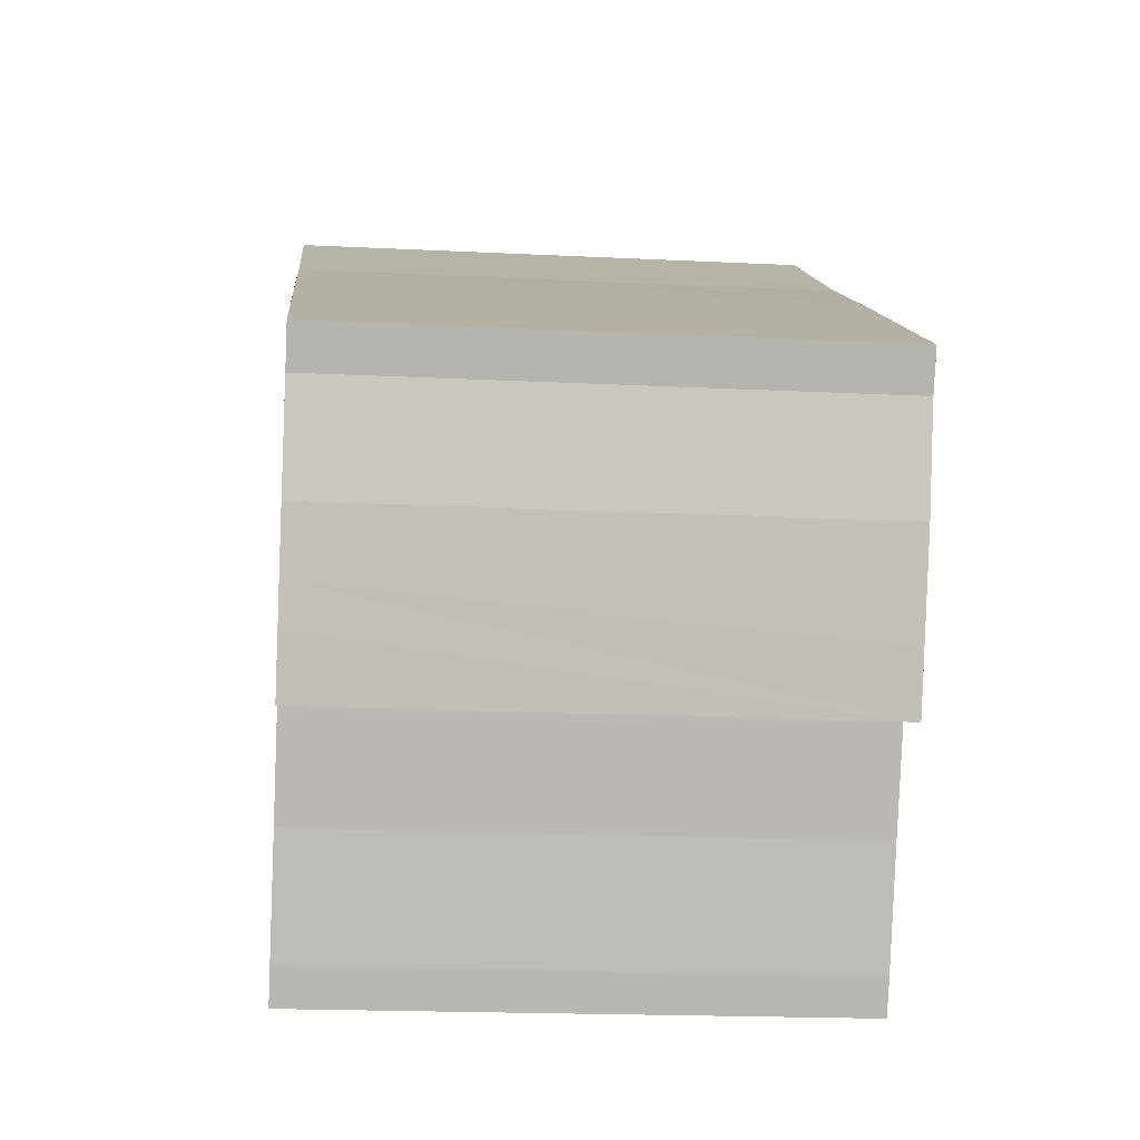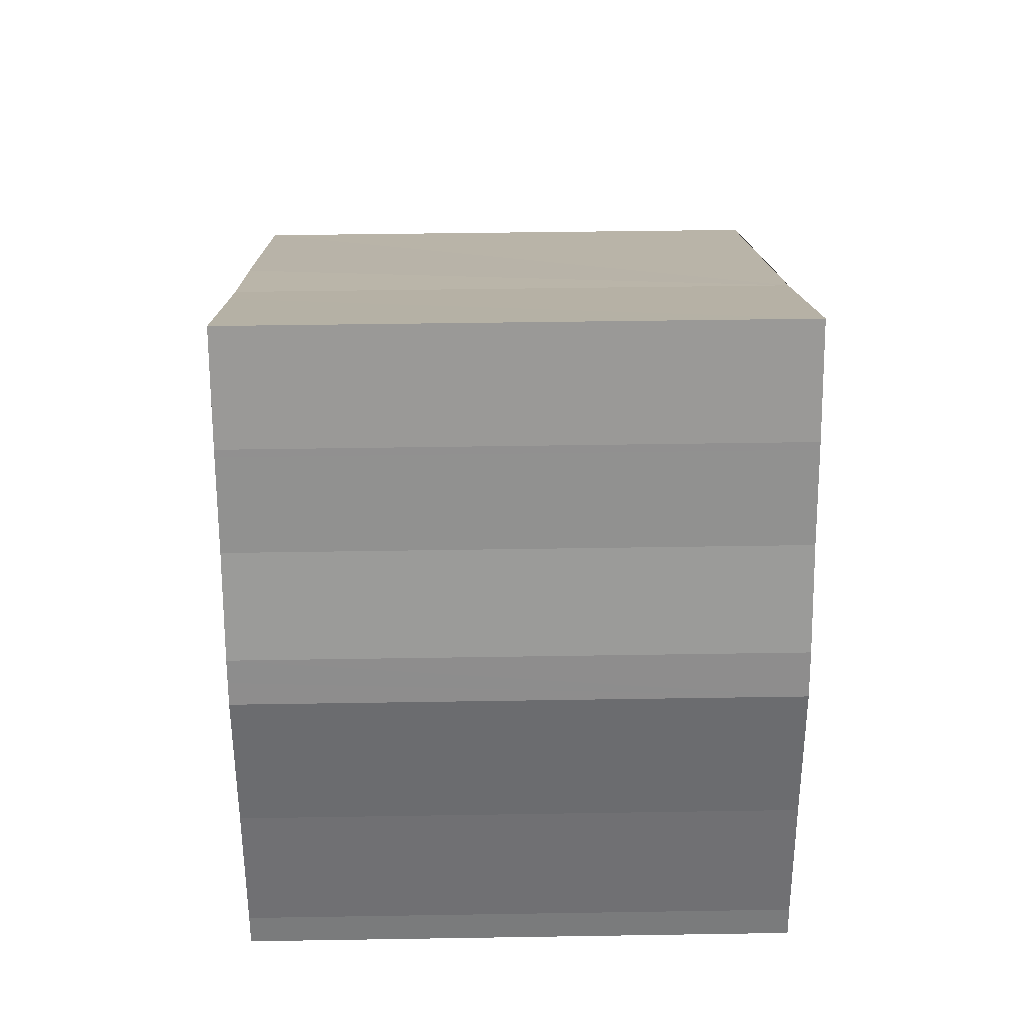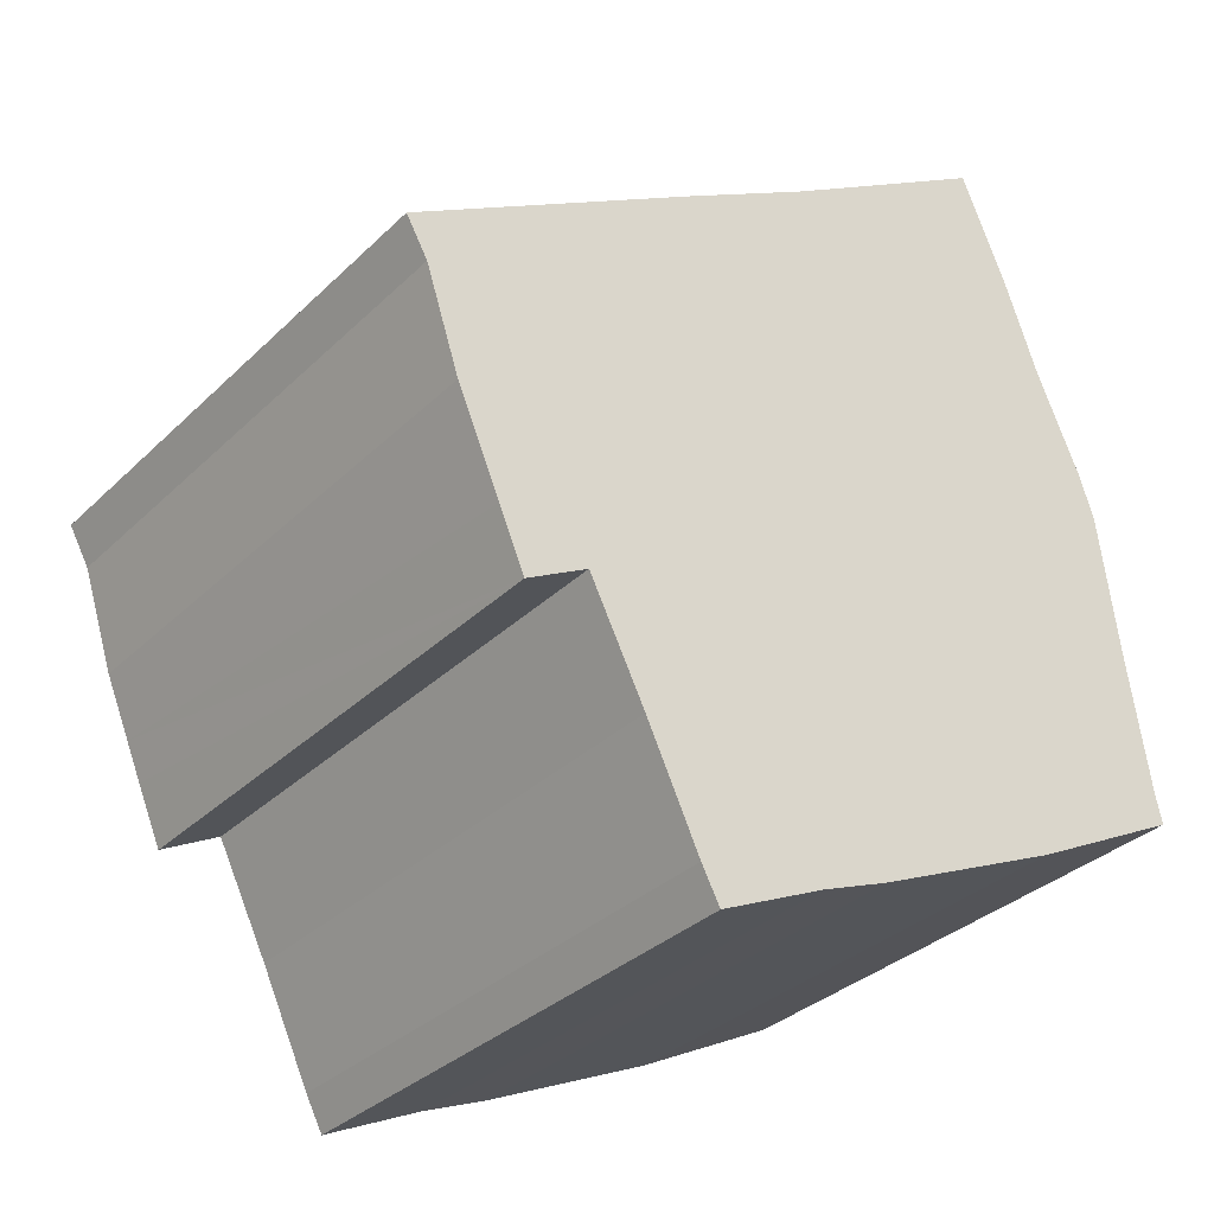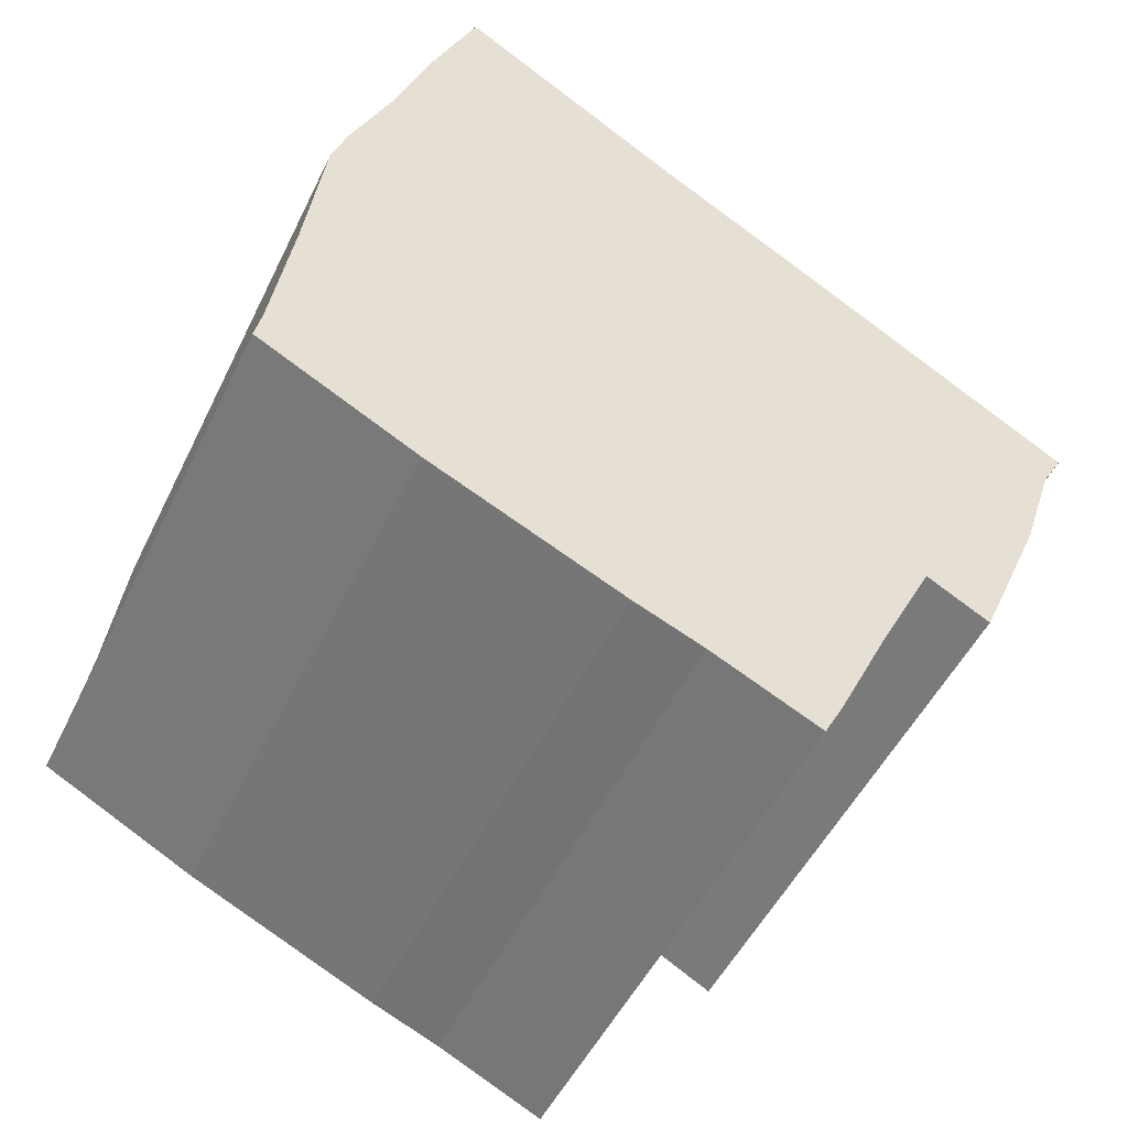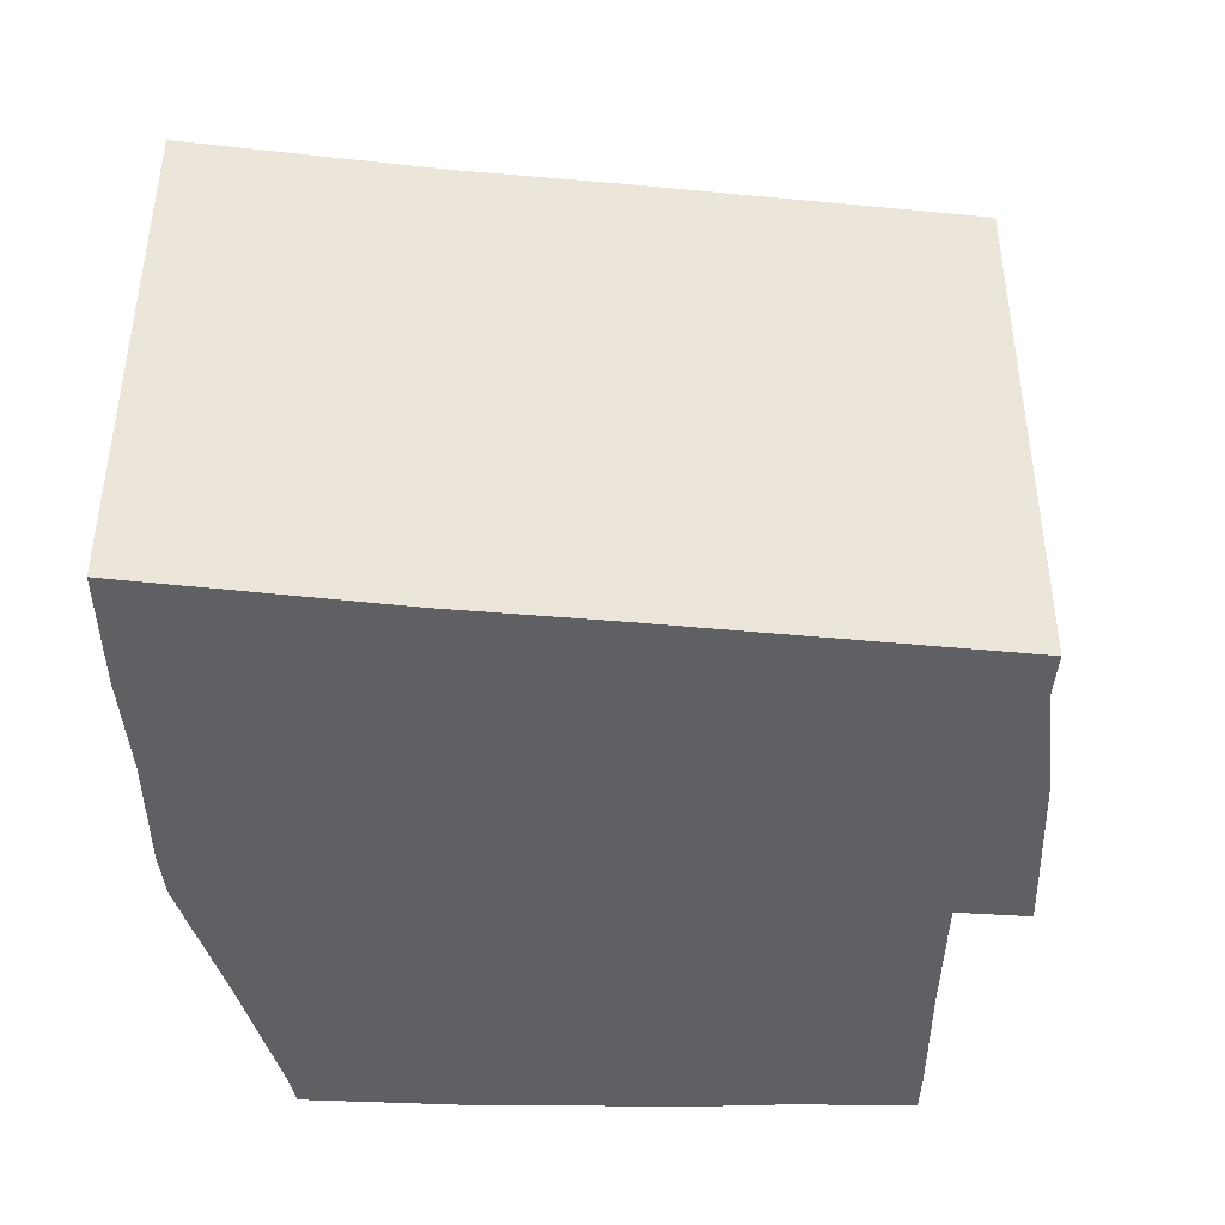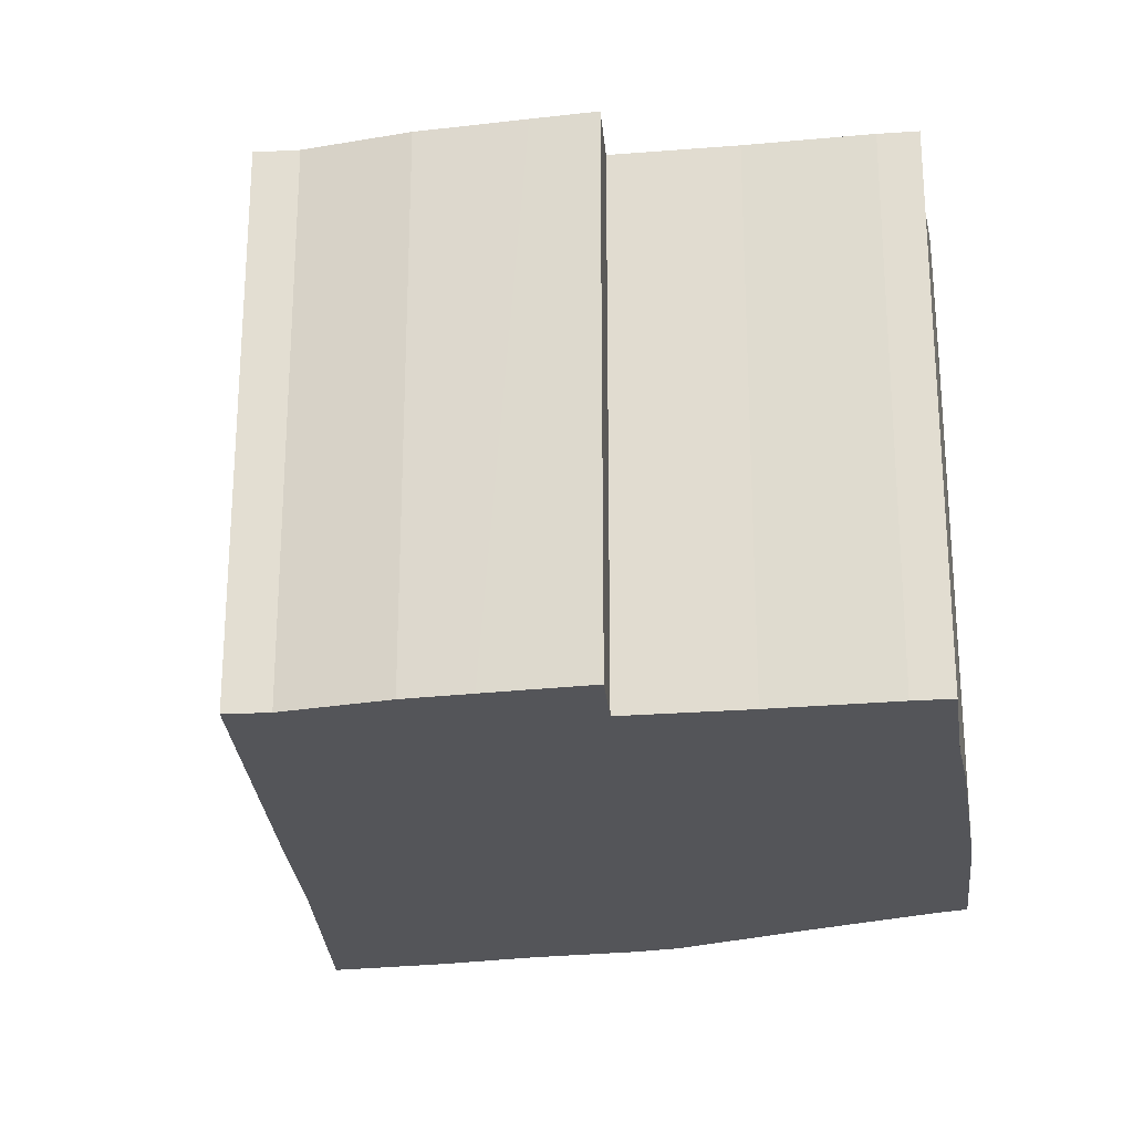
<metadata>
{"format":"obj","ext":"obj","renderer":"f3d","projection":"perspective","resolution":1024,"background":"white","views":[{"elev":-19.3,"azim":84.7,"up":"+Z"},{"elev":43.7,"azim":-91.1,"up":"+Z"},{"elev":-33.0,"azim":142.4,"up":"+Z"},{"elev":-49.9,"azim":-25.1,"up":"+Z"},{"elev":-44.5,"azim":24.3,"up":"+Y"},{"elev":-24.8,"azim":123.8,"up":"+Y"}]}
</metadata>
<code>
v  13.62 14.53 -6.425
v  14.13 14.53 -5.526
v  13.66 14.53 -6.445
v  10.87 14.53 -5.128
v  15.51 14.53 -2.595
v  16.95 14.53 0.313
v  9.074 14.53 -4.401
v  4.089 14.53 -2.126
v  19.67 14.53 1.995
v  20.35 14.53 3.607
v  20.68 14.53 4.608
v  21.23 14.53 6.3
v  21.44 14.53 6.686
v  21.79 14.53 7.316
v  14.17 14.53 11.85
v  0 14.53 8.899e-16
v  0.172 14.53 0.811
v  0.712 14.53 4.365
v  10.62 14.53 13.9
v  1.21 14.53 8.234
v  1.406 14.53 8.828
v  9.362 14.53 14.68
v  1.604 14.53 9.43
v  2.733 14.53 12.07
v  4.824 14.53 17.48
v  3.575 14.53 14.45
v  3.641 14.53 14.64
v  18.69 14.53 -0.297
v  18.57 14.53 -0.575
v  18.99 14.53 0.407
v  19.24 14.53 0.988
v  16.95 -1.917e-17 0.313
v  15.51 1.589e-16 -2.595
v  14.13 3.384e-16 -5.526
v  13.66 3.946e-16 -6.445
v  21.79 -4.48e-16 7.316
v  21.23 -3.858e-16 6.3
v  21.44 -4.094e-16 6.686
v  19.67 -1.222e-16 1.995
v  19.24 -6.05e-17 0.988
v  18.69 1.819e-17 -0.297
v  18.57 3.521e-17 -0.575
v  18.99 -2.492e-17 0.407
v  10.87 3.14e-16 -5.128
v  13.62 3.934e-16 -6.425
v  9.074 2.695e-16 -4.401
v  4.089 1.302e-16 -2.126
v  0 0 0
v  0.172 -4.966e-17 0.811
v  0.712 -2.673e-16 4.365
v  1.21 -5.042e-16 8.234
v  1.604 -5.774e-16 9.43
v  1.406 -5.406e-16 8.828
v  2.733 -7.39e-16 12.07
v  3.575 -8.849e-16 14.45
v  3.641 -8.964e-16 14.64
v  4.824 -1.07e-15 17.48
v  10.62 -8.513e-16 13.9
v  9.362 -8.986e-16 14.68
v  14.17 -7.253e-16 11.85
v  20.35 -2.209e-16 3.607
v  20.68 -2.822e-16 4.608
v  10.15 -2.309e-16 3.771
v  10.9 14.53 5.258
v  10.15 14.53 3.771
v  10.9 -3.22e-16 5.258
v  8.888 -1.865e-16 3.045
v  8.888 14.53 3.045
v  7.396 -1.953e-16 3.189
v  7.396 14.53 3.189
v  6.078 -2.67e-16 4.361
v  6.078 14.53 4.361
v  5.954 -3.547e-16 5.793
v  5.954 14.53 5.793
v  6.535 -4.411e-16 7.204
v  6.535 14.53 7.204
v  7.945 -4.892e-16 7.99
v  7.945 14.53 7.99
v  9.495 -4.79e-16 7.823
v  9.495 14.53 7.823
v  10.49 14.53 6.807
v  10.49 -4.168e-16 6.807
g defaultobject
f 1 2 3
f 2 1 4
f 2 4 5
f 5 4 6
f 6 4 7
f 6 7 8
f 6 8 9
f 9 8 10
f 10 8 11
f 11 8 12
f 12 8 13
f 13 8 14
f 14 8 15
f 15 8 16
f 15 16 17
f 15 17 18
f 15 18 19
f 19 18 20
f 19 20 21
f 19 21 22
f 22 21 23
f 22 23 24
f 22 24 25
f 25 24 26
f 25 26 27
f 6 28 29
f 28 6 30
f 30 6 31
f 31 6 9
f 32 5 6
f 5 32 33
f 33 2 5
f 2 33 34
f 34 3 2
f 3 34 35
f 36 13 14
f 13 36 12
f 12 36 37
f 37 36 38
f 39 9 10
f 9 39 31
f 31 39 30
f 30 39 28
f 28 39 29
f 29 39 40
f 29 40 41
f 29 41 42
f 41 40 43
f 42 6 29
f 6 42 32
f 35 1 3
f 1 35 4
f 4 35 44
f 44 35 45
f 46 4 44
f 47 8 7
f 47 16 8
f 16 47 48
f 46 7 4
f 47 7 46
f 48 17 16
f 17 48 49
f 49 18 17
f 18 49 50
f 50 20 18
f 20 50 51
f 51 21 20
f 21 51 23
f 23 51 52
f 52 51 53
f 54 23 52
f 55 26 24
f 26 55 27
f 27 55 56
f 57 27 56
f 54 24 23
f 55 24 54
f 57 25 27
f 57 22 25
f 22 57 19
f 19 57 58
f 58 57 59
f 58 15 19
f 15 58 14
f 14 58 36
f 36 58 60
f 37 11 12
f 11 37 10
f 10 37 61
f 61 37 62
f 39 10 61
f 63 64 65
f 64 63 66
f 67 65 68
f 65 67 63
f 69 68 70
f 68 69 67
f 71 70 72
f 70 71 69
f 73 72 74
f 72 73 71
f 75 74 76
f 74 75 73
f 77 76 78
f 76 77 75
f 79 78 80
f 78 79 77
f 66 81 64
f 81 66 82
f 82 80 81
f 80 82 79
f 36 58 38
f 58 36 60
f 47 49 48
f 49 47 46
f 49 46 50
f 50 46 44
f 50 44 45
f 50 45 35
f 50 35 34
f 50 34 33
f 50 33 51
f 51 33 32
f 51 32 53
f 53 32 52
f 52 32 54
f 54 32 42
f 54 42 41
f 54 41 43
f 54 43 40
f 54 40 39
f 54 39 55
f 55 39 61
f 55 61 62
f 55 62 56
f 56 62 57
f 57 62 37
f 57 37 38
f 57 38 59
f 59 38 58

</code>
